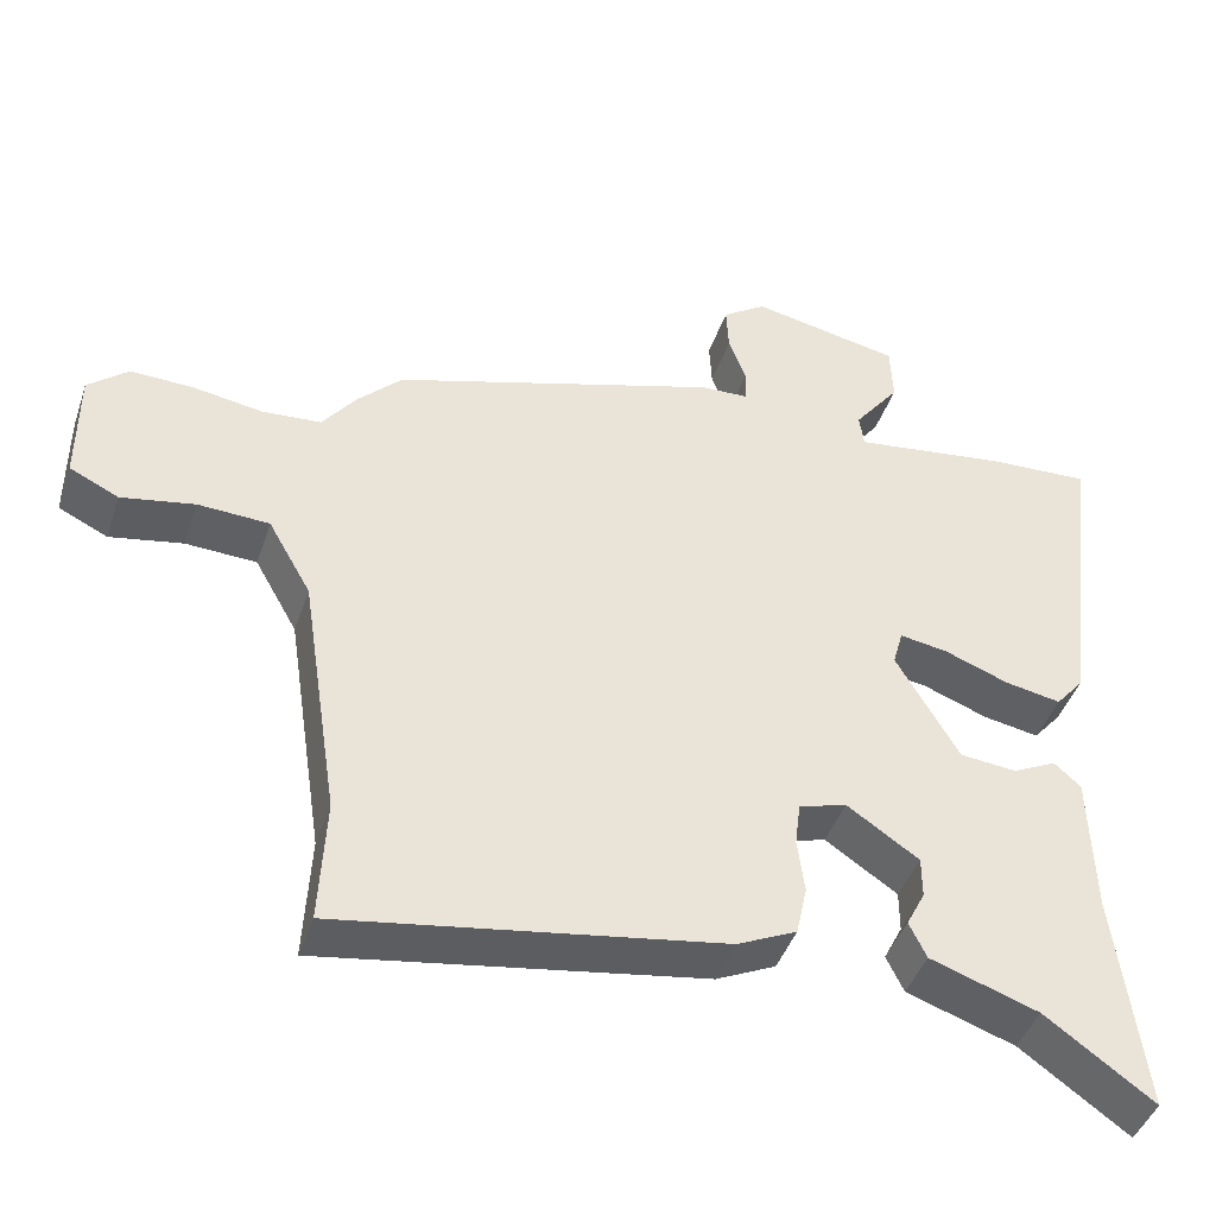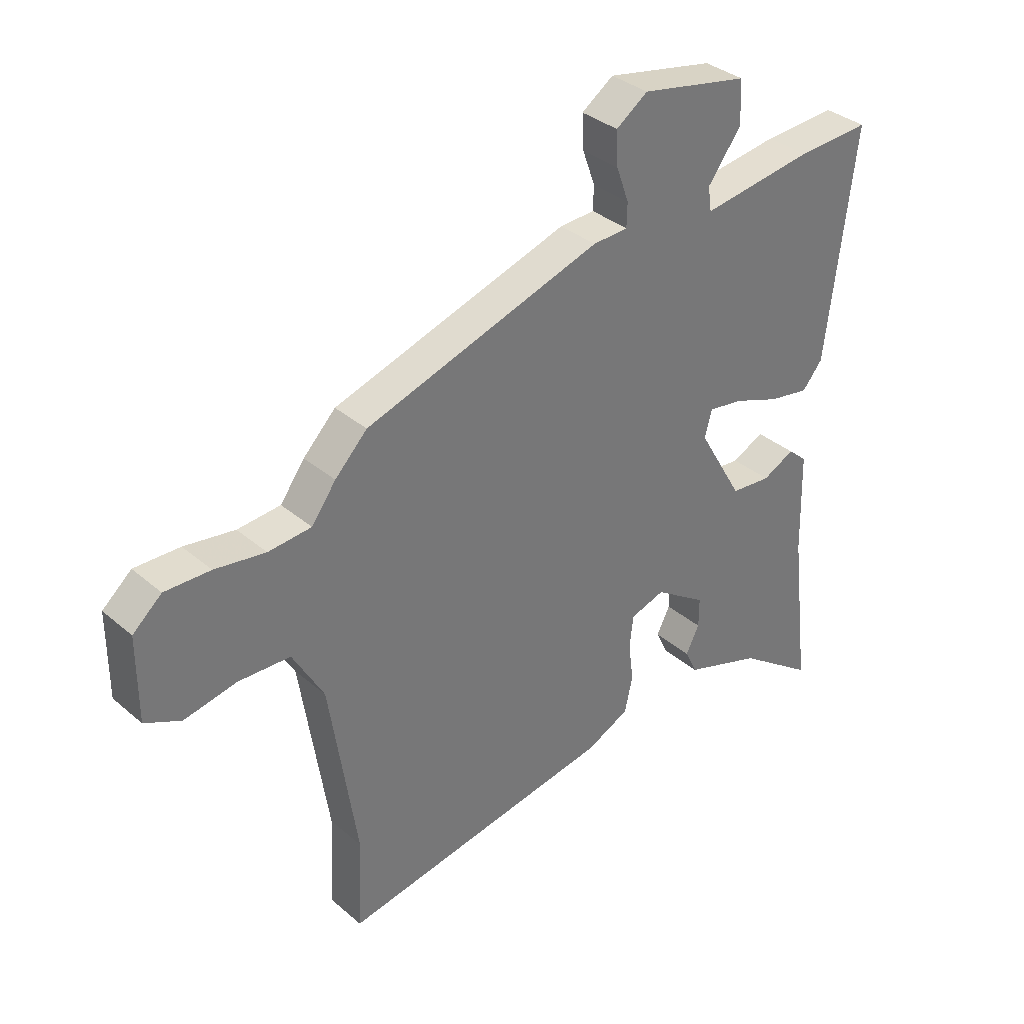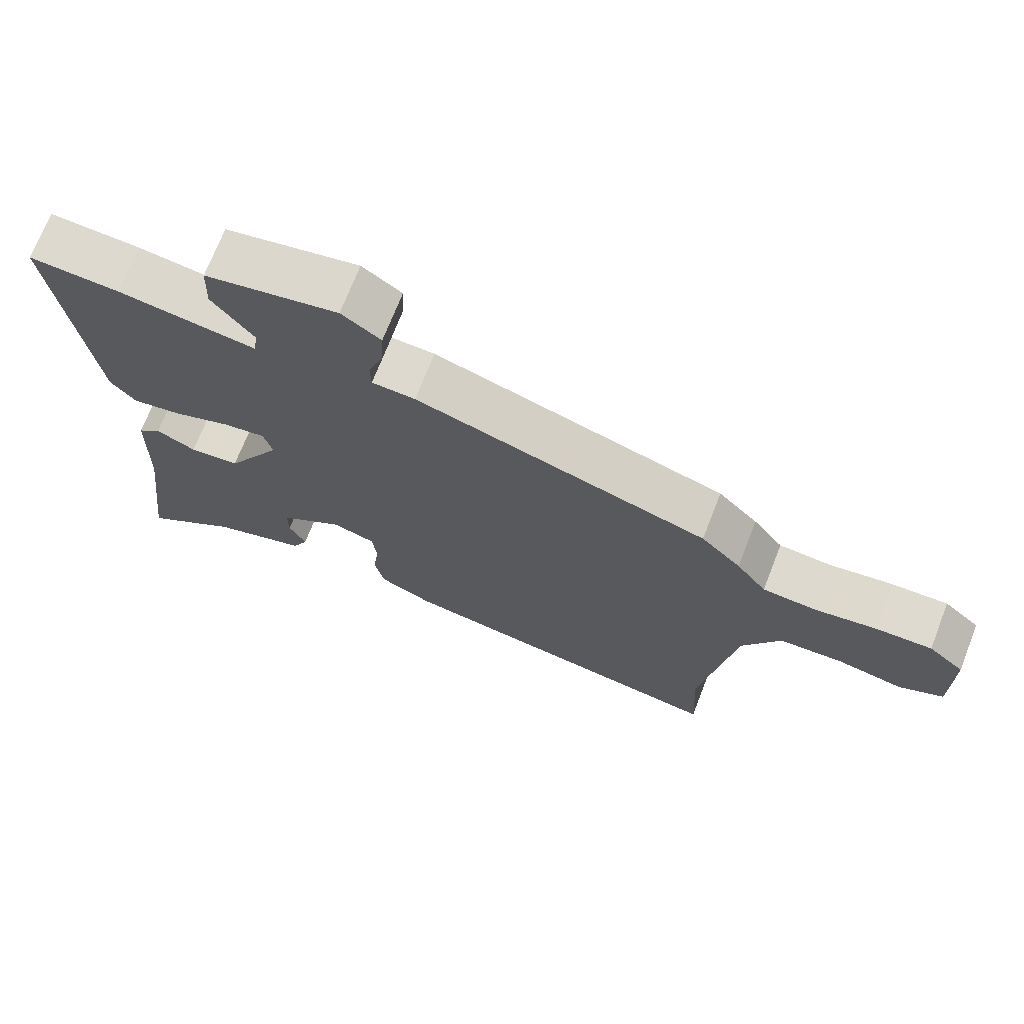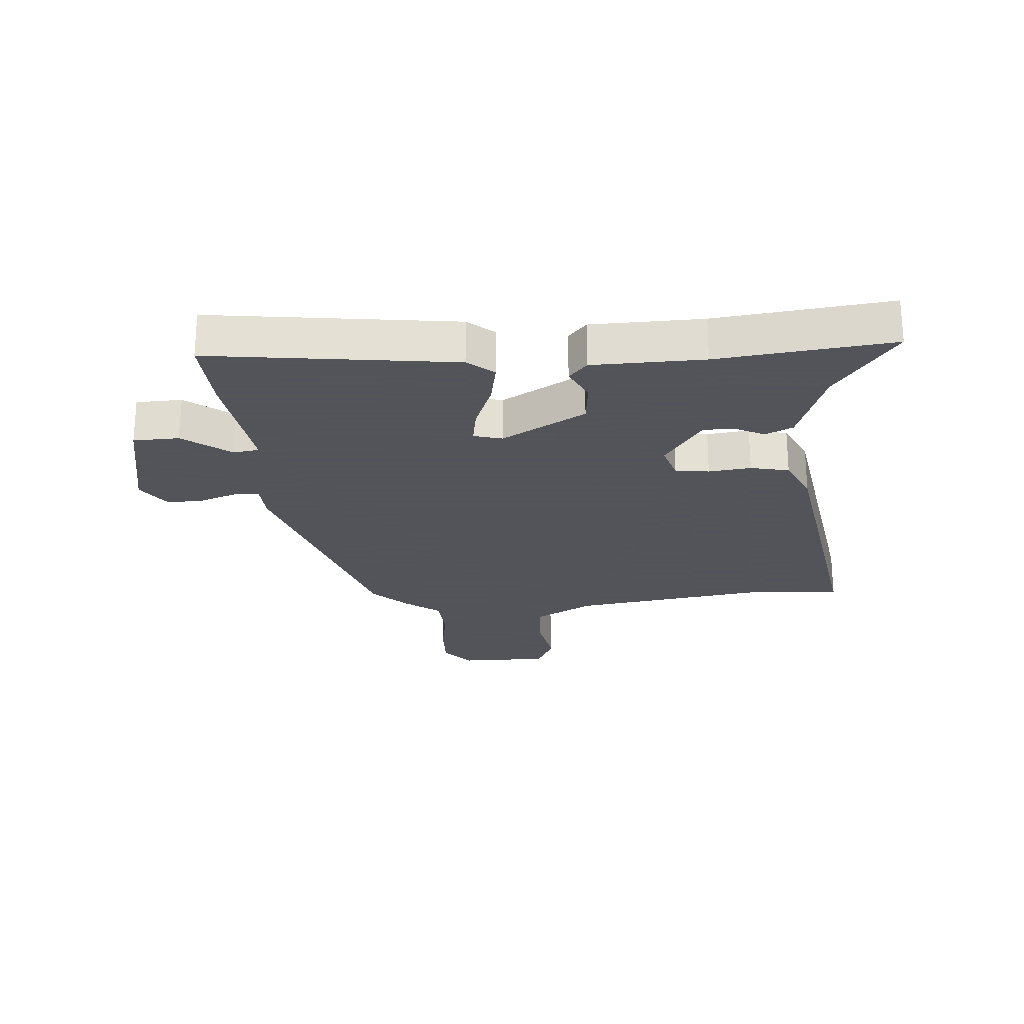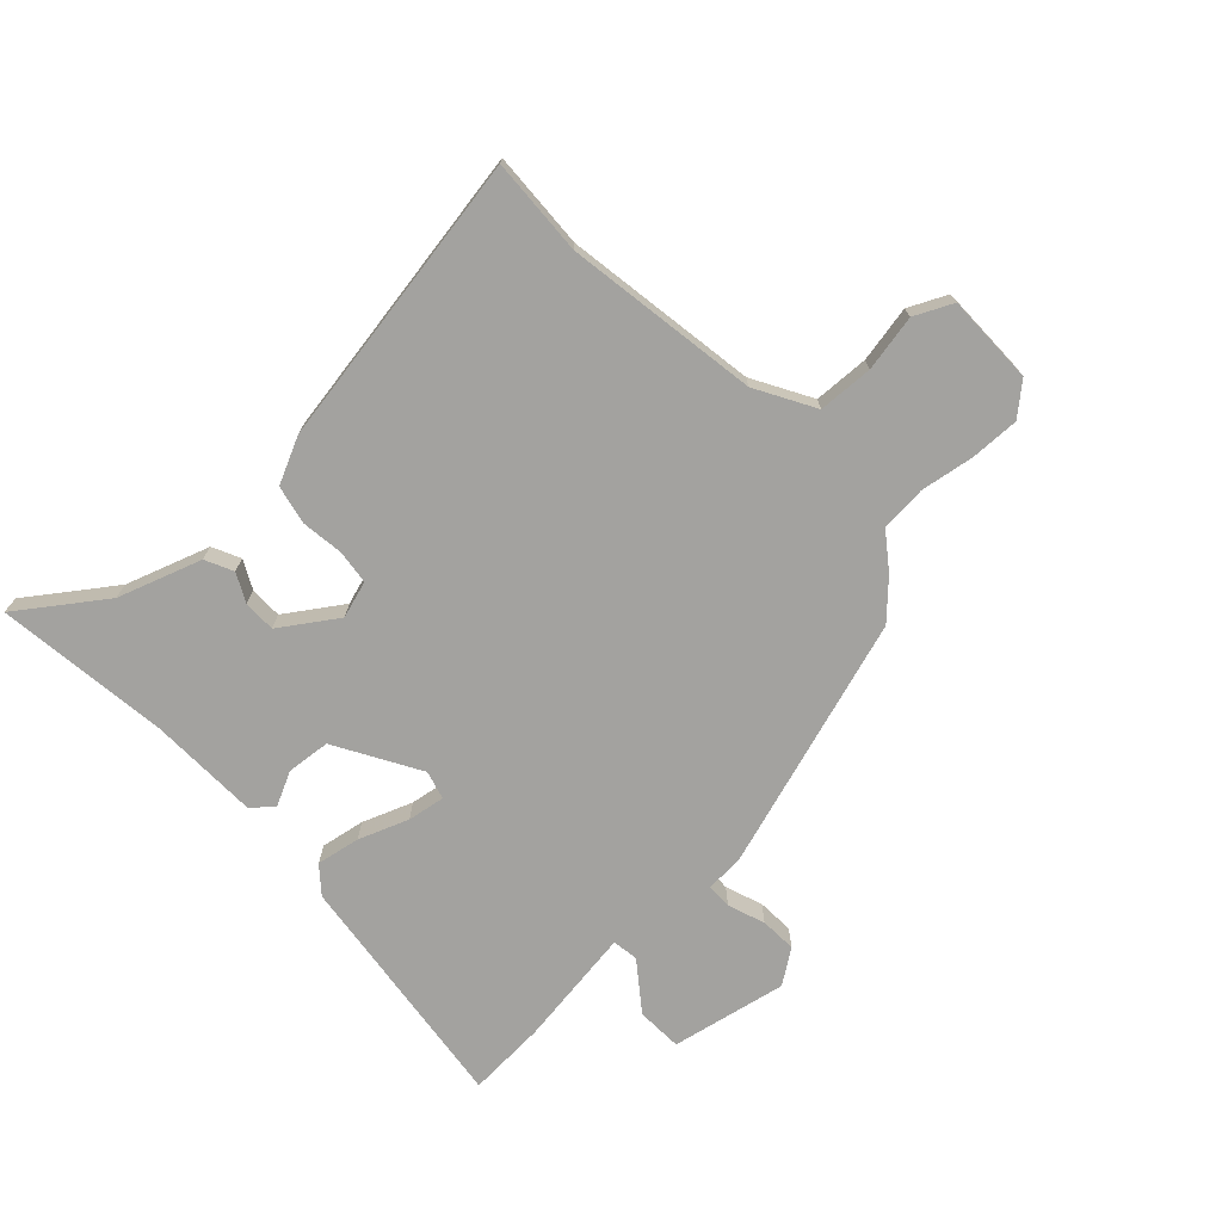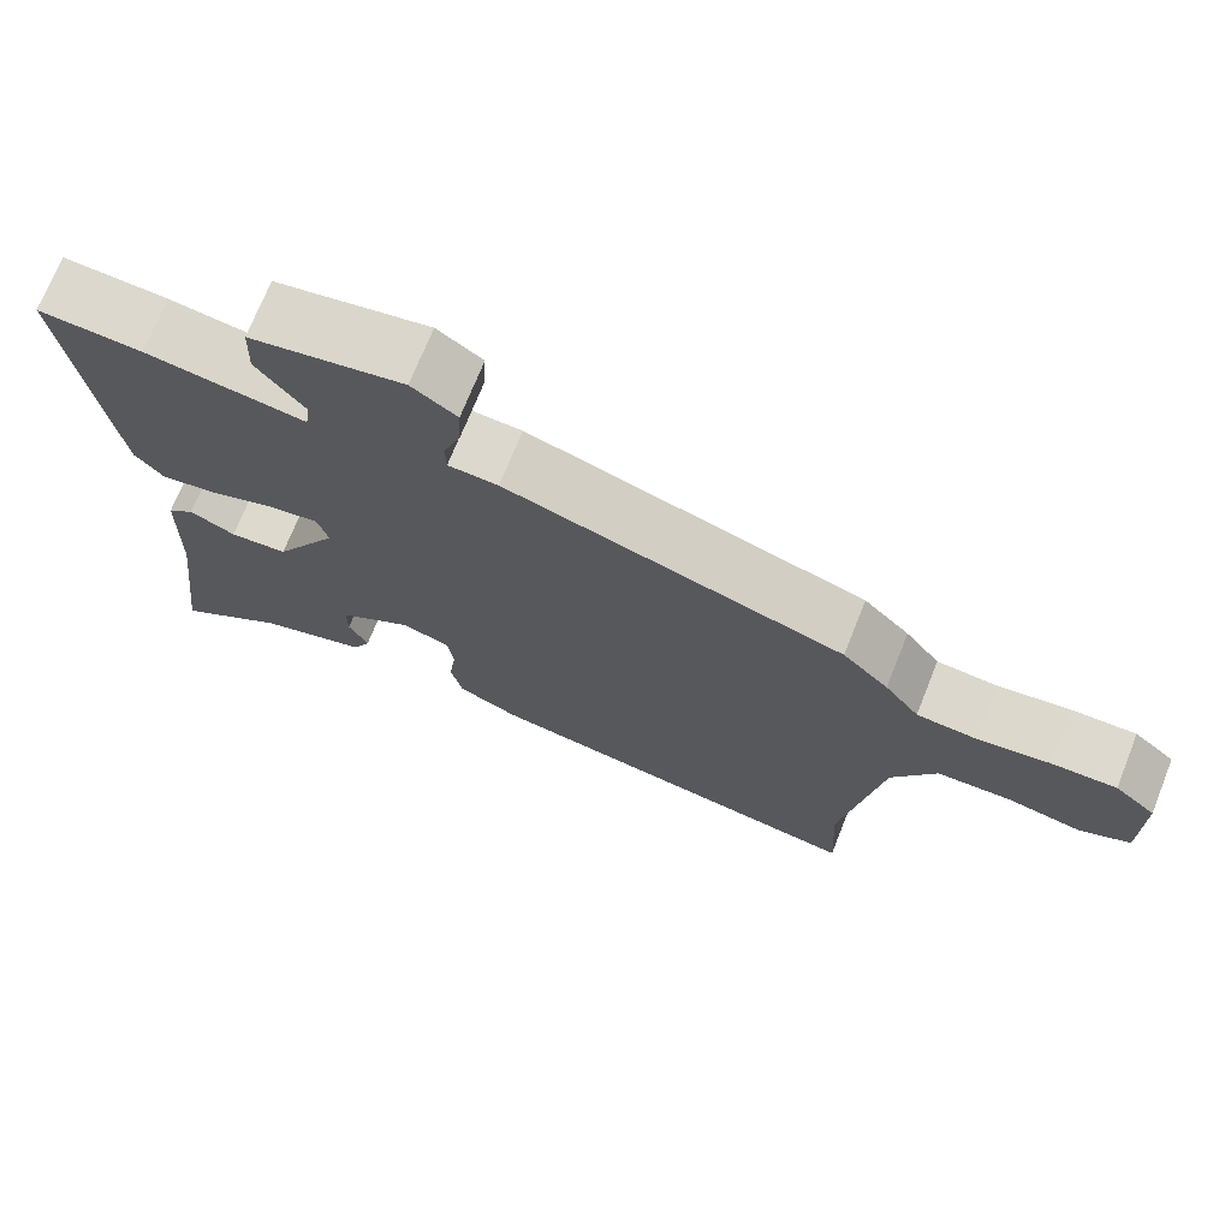
<metadata>
{"format":"obj","ext":"obj","renderer":"f3d","projection":"perspective","resolution":1024,"background":"white","views":[{"elev":-43.8,"azim":-18.3,"up":"+Z"},{"elev":34.8,"azim":-41.5,"up":"+Z"},{"elev":70.9,"azim":-158.7,"up":"+Z"},{"elev":-23.9,"azim":94.1,"up":"+Y"},{"elev":-72.6,"azim":-136.9,"up":"+Y"},{"elev":72.0,"azim":-158.2,"up":"+Z"}]}
</metadata>
<code>
v 0.532 0.07 0.47
v 0.482 0.07 0.067
v 0.446 0.07 0.024
v 0.374 0.07 0.037
v 0.292 0.07 0.068
v 0.23 0.07 0.078
v 0.217 0.07 0.031
v 0.297 0.07 -0.107
v 0.369 0.07 -0.114
v 0.426 0.07 -0.086
v 0.46 0.07 -0.116
v 0.465 0.07 -0.299
v 0.5 0.07 -0.585
v 0.362 0.07 -0.486
v 0.224 0.07 -0.439
v 0.202 0.07 -0.393
v 0.226 0.07 -0.346
v 0.226 0.07 -0.293
v 0.134 0.07 -0.231
v 0.073 0.07 -0.25
v 0.066 0.07 -0.306
v 0.075 0.07 -0.376
v 0.061 0.07 -0.44
v -0.015 0.07 -0.476
v -0.503 0.07 -0.557
v -0.495 0.07 -0.397
v -0.544 0.07 -0.078
v -0.599 0.07 0.019
v -0.69 0.07 0.023
v -0.783 0.07 0.005
v -0.846 0.07 0.035
v -0.846 0.07 0.183
v -0.795 0.07 0.227
v -0.715 0.07 0.225
v -0.626 0.07 0.211
v -0.55 0.07 0.217
v -0.507 0.07 0.275
v -0.45 0.07 0.333
v -0.032 0.07 0.465
v 0.03 0.07 0.468
v 0.031 0.07 0.51
v 0.009 0.07 0.571
v 0.006 0.07 0.631
v 0.062 0.07 0.67
v 0.253 0.07 0.632
v 0.256 0.07 0.556
v 0.197 0.07 0.478
v 0.203 0.07 0.435
v 0.402 0.07 0.463
v 0.532 0 0.47
v 0.482 0 0.067
v 0.446 0 0.024
v 0.374 0 0.037
v 0.292 0 0.068
v 0.23 0 0.078
v 0.217 0 0.031
v 0.297 0 -0.107
v 0.369 0 -0.114
v 0.426 0 -0.086
v 0.46 0 -0.116
v 0.465 0 -0.299
v 0.5 0 -0.585
v 0.362 0 -0.486
v 0.224 0 -0.439
v 0.202 0 -0.393
v 0.226 0 -0.346
v 0.226 0 -0.293
v 0.134 0 -0.231
v 0.073 0 -0.25
v 0.066 0 -0.306
v 0.075 0 -0.376
v 0.061 0 -0.44
v -0.015 0 -0.476
v -0.503 0 -0.557
v -0.495 0 -0.397
v -0.544 0 -0.078
v -0.599 0 0.019
v -0.69 0 0.023
v -0.783 0 0.005
v -0.846 0 0.035
v -0.846 0 0.183
v -0.795 0 0.227
v -0.715 0 0.225
v -0.626 0 0.211
v -0.55 0 0.217
v -0.507 0 0.275
v -0.45 0 0.333
v -0.032 0 0.465
v 0.03 0 0.468
v 0.031 0 0.51
v 0.009 0 0.571
v 0.006 0 0.631
v 0.062 0 0.67
v 0.253 0 0.632
v 0.256 0 0.556
v 0.197 0 0.478
v 0.203 0 0.435
v 0.402 0 0.463
f 48 49 1 2
f 44 45 46 47
f 44 47 48
f 41 42 43 44
f 40 41 44 48
f 36 37 38 39
f 36 39 40 48
f 32 33 34 35
f 32 35 36
f 29 30 31 32
f 28 29 32 36
f 27 28 36 48
f 23 24 25 26
f 21 22 23 26
f 20 21 26 27
f 19 20 27 48
f 14 15 16 17
f 12 13 14 17
f 12 17 18
f 9 10 11 12
f 8 9 12 18
f 7 8 18 19
f 2 3 4 5
f 2 5 6
f 48 2 6
f 6 7 19 48
f 51 50 98 97
f 96 95 94 93
f 97 96 93
f 93 92 91 90
f 97 93 90 89
f 88 87 86 85
f 97 89 88 85
f 84 83 82 81
f 85 84 81
f 81 80 79 78
f 85 81 78 77
f 97 85 77 76
f 75 74 73 72
f 75 72 71 70
f 76 75 70 69
f 97 76 69 68
f 66 65 64 63
f 66 63 62 61
f 67 66 61
f 61 60 59 58
f 67 61 58 57
f 68 67 57 56
f 54 53 52 51
f 55 54 51
f 55 51 97
f 97 68 56 55
f 1 50 51 2
f 2 51 52 3
f 3 52 53 4
f 4 53 54 5
f 5 54 55 6
f 6 55 56 7
f 7 56 57 8
f 8 57 58 9
f 9 58 59 10
f 10 59 60 11
f 11 60 61 12
f 12 61 62 13
f 13 62 63 14
f 14 63 64 15
f 15 64 65 16
f 16 65 66 17
f 17 66 67 18
f 18 67 68 19
f 19 68 69 20
f 20 69 70 21
f 21 70 71 22
f 22 71 72 23
f 23 72 73 24
f 24 73 74 25
f 25 74 75 26
f 26 75 76 27
f 27 76 77 28
f 28 77 78 29
f 29 78 79 30
f 30 79 80 31
f 31 80 81 32
f 32 81 82 33
f 33 82 83 34
f 34 83 84 35
f 35 84 85 36
f 36 85 86 37
f 37 86 87 38
f 38 87 88 39
f 39 88 89 40
f 40 89 90 41
f 41 90 91 42
f 42 91 92 43
f 43 92 93 44
f 44 93 94 45
f 45 94 95 46
f 46 95 96 47
f 47 96 97 48
f 48 97 98 49
f 49 98 50 1

</code>
